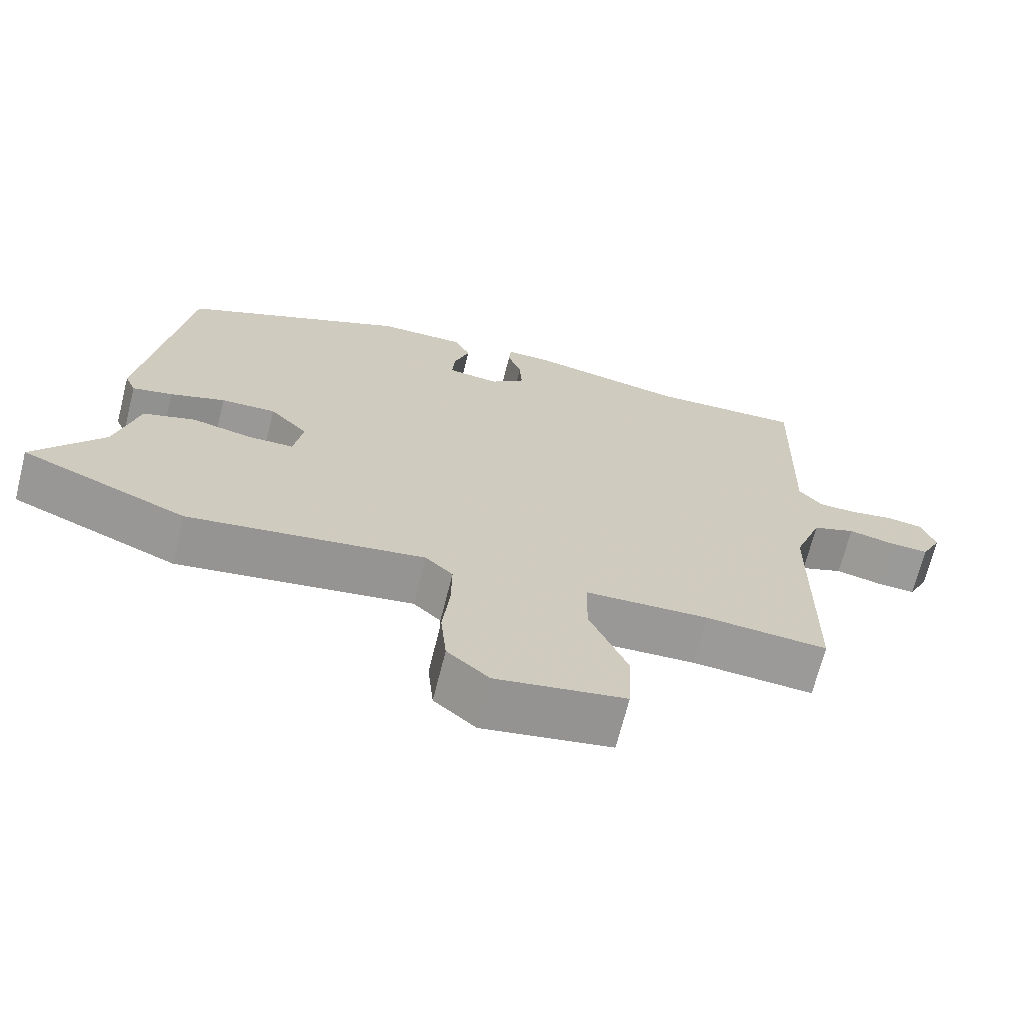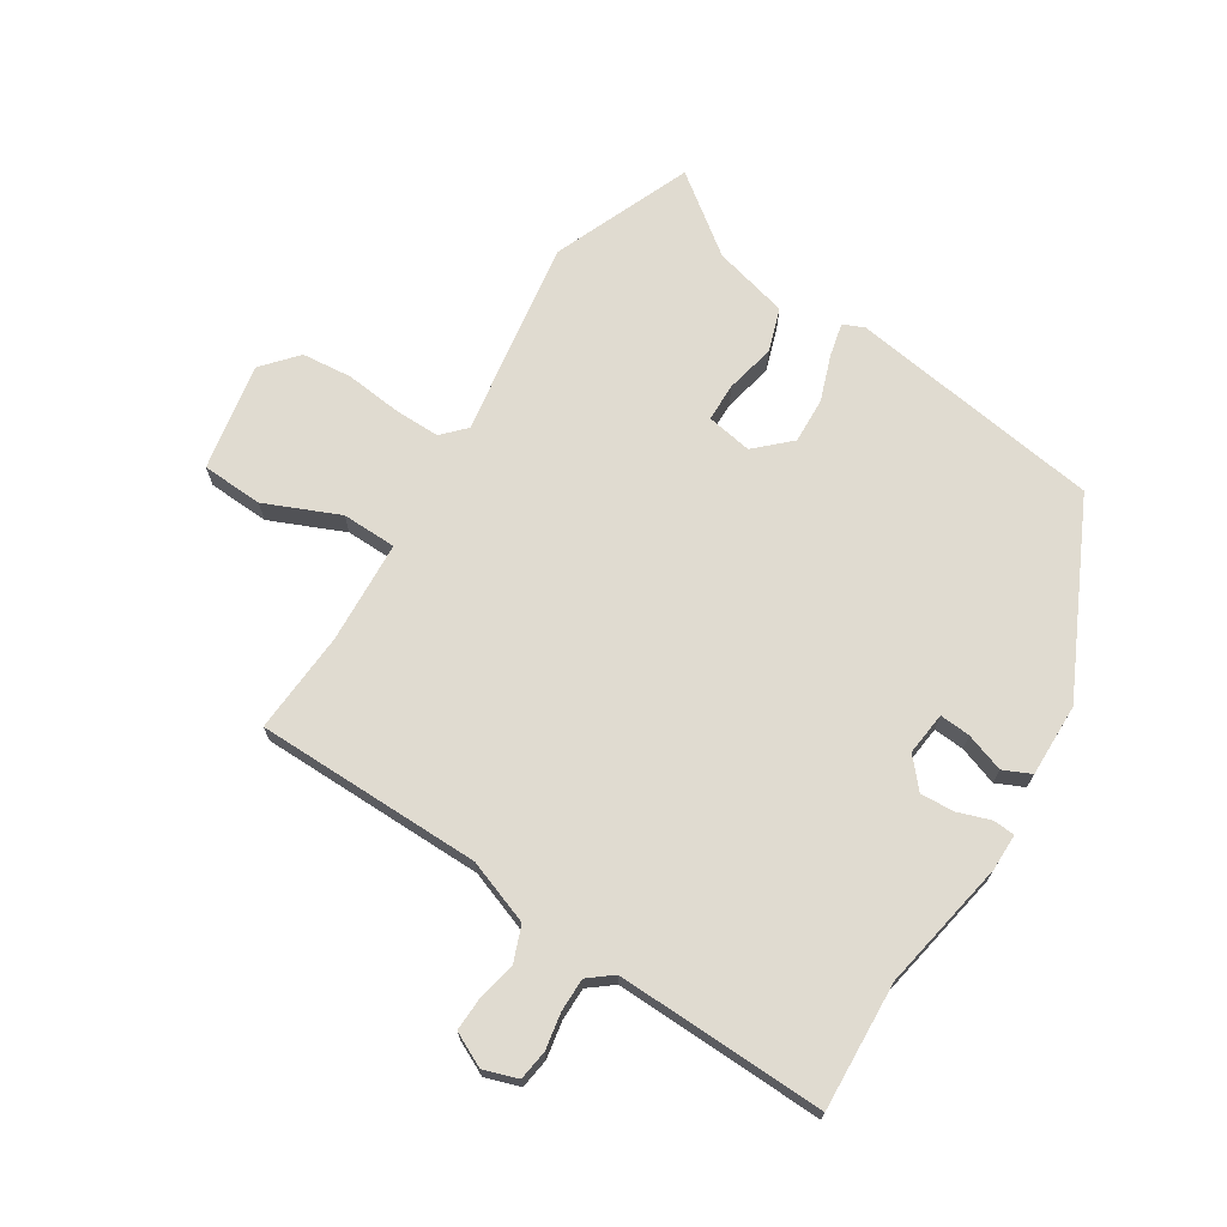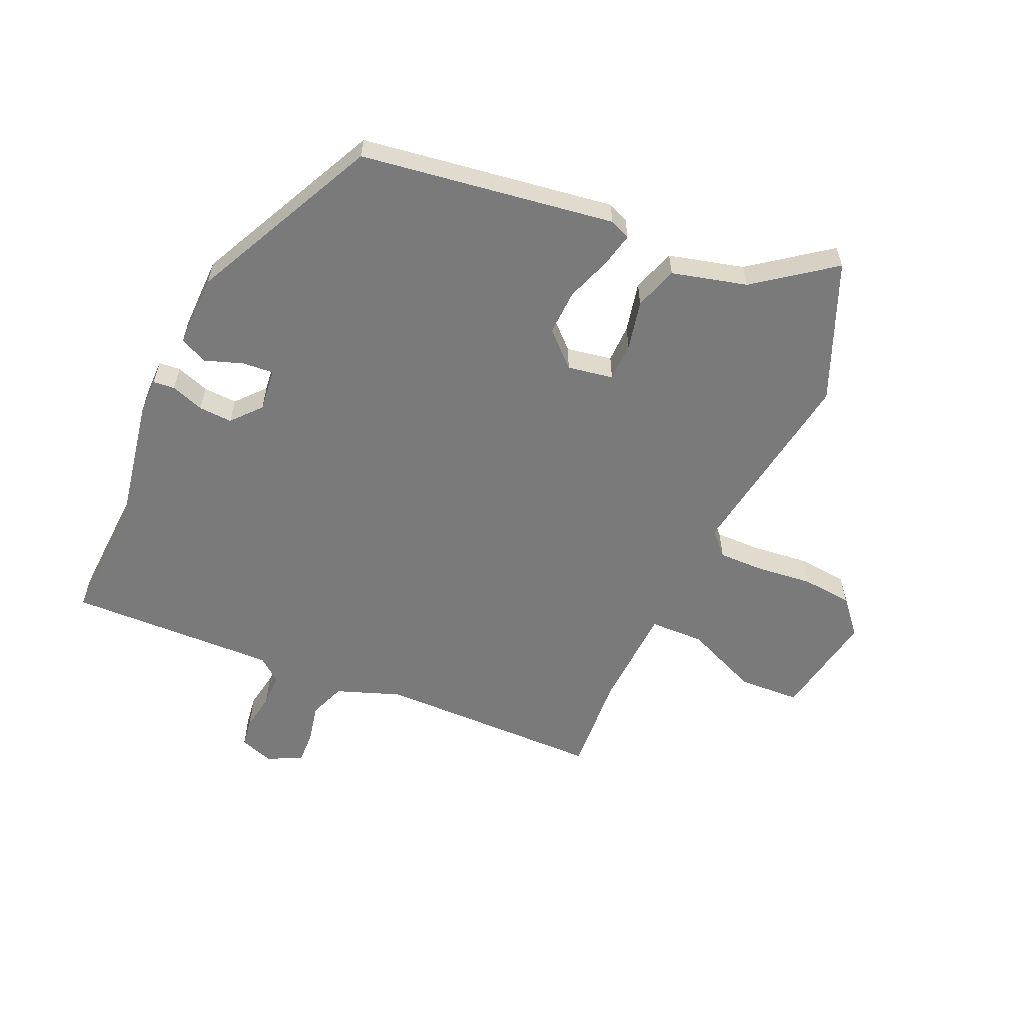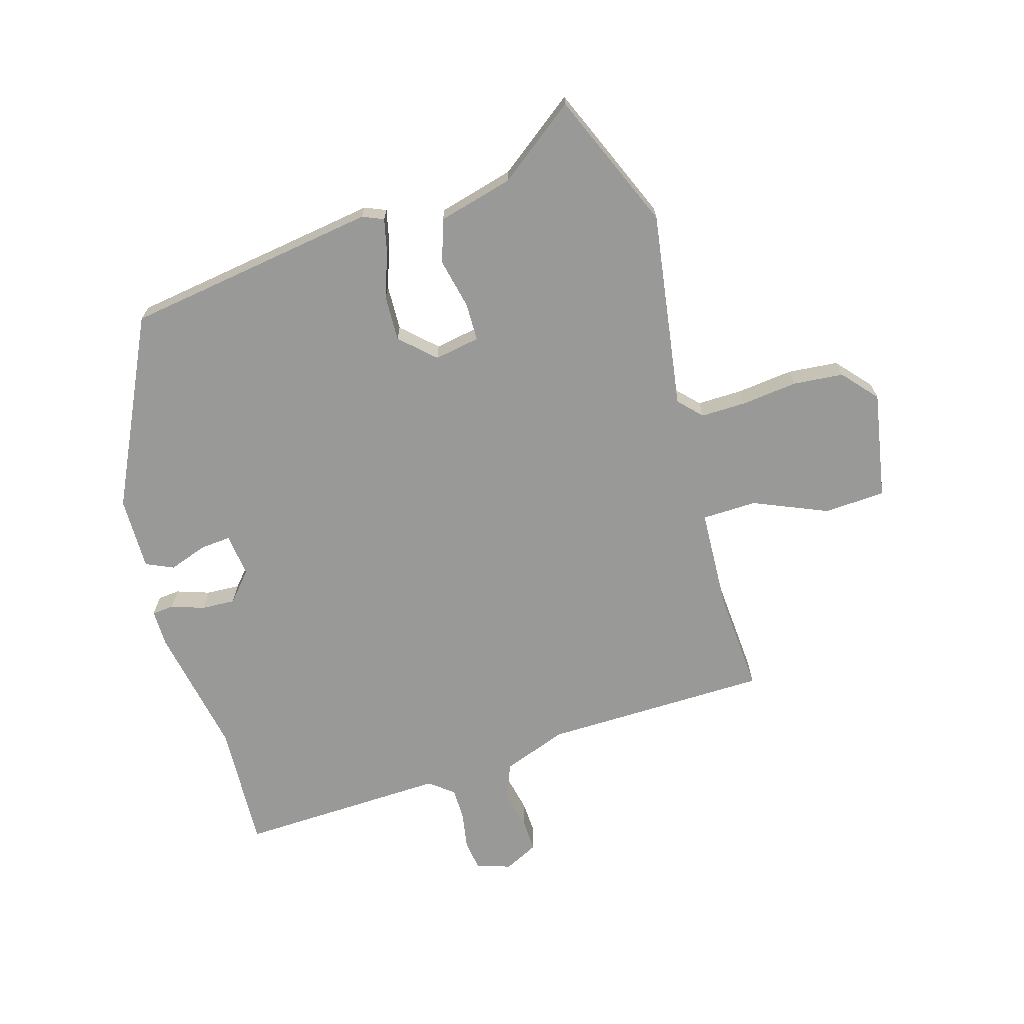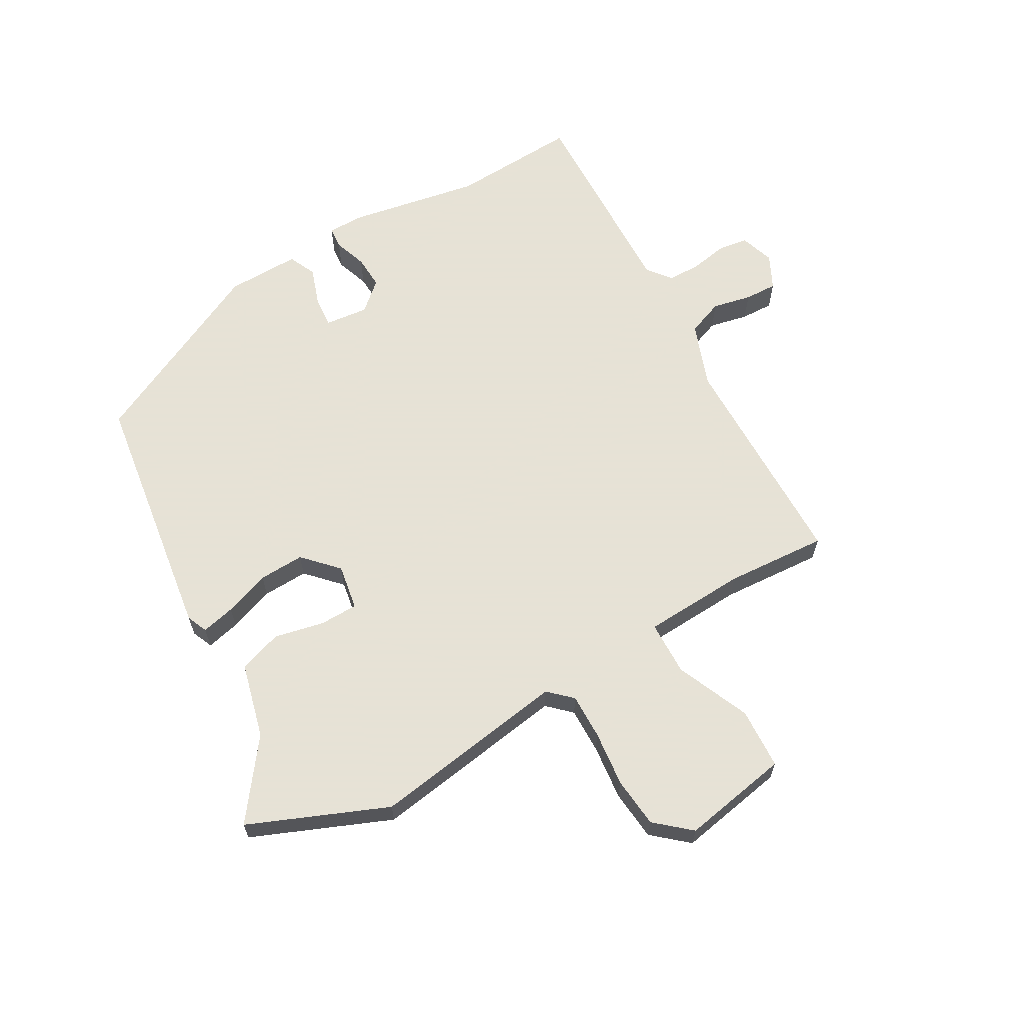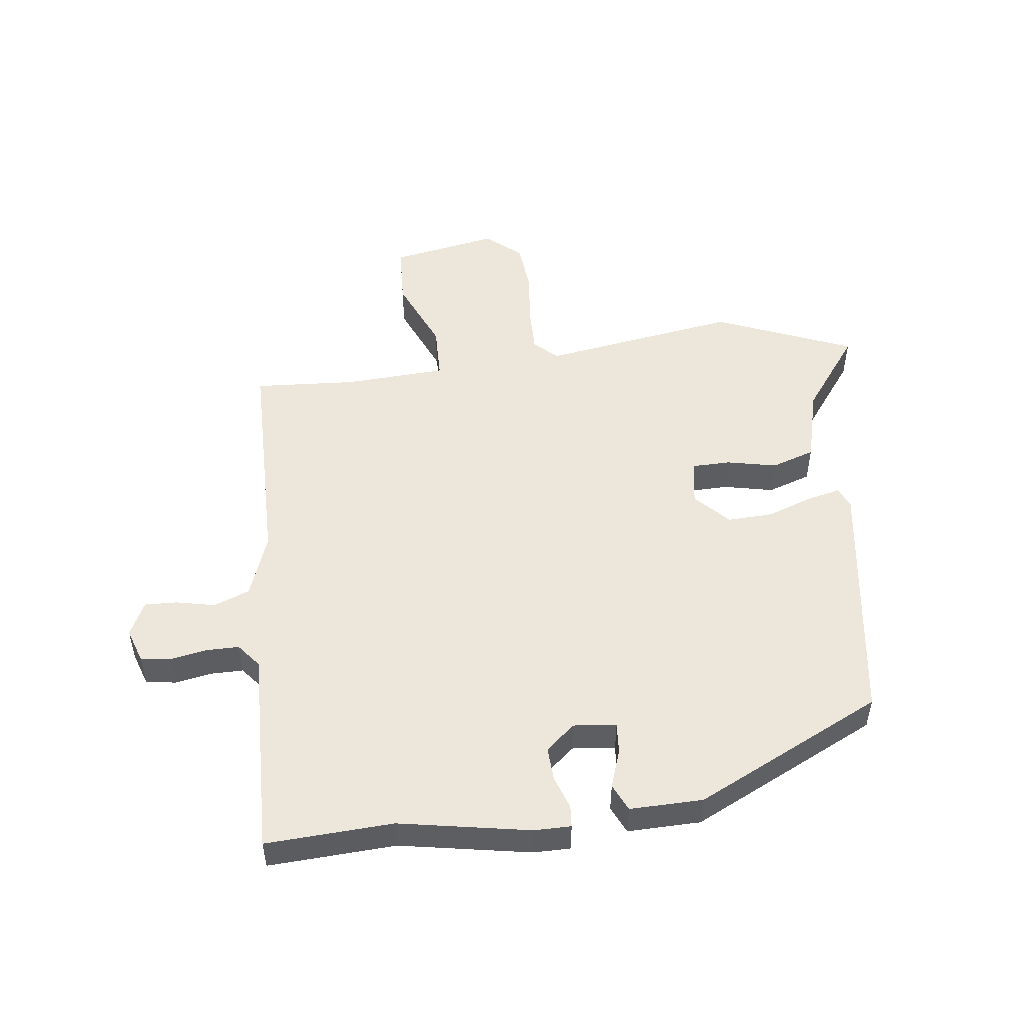
<metadata>
{"format":"obj","ext":"obj","renderer":"f3d","projection":"perspective","resolution":1024,"background":"white","views":[{"elev":-69.0,"azim":165.9,"up":"+Z"},{"elev":70.0,"azim":-57.7,"up":"+Y"},{"elev":-58.1,"azim":66.1,"up":"+Y"},{"elev":-68.8,"azim":106.7,"up":"+Y"},{"elev":63.8,"azim":150.3,"up":"+Y"},{"elev":50.8,"azim":-7.1,"up":"+Y"}]}
</metadata>
<code>
v 0.477 0.07 0.357
v 0.538 0.07 -0.065
v 0.523 0.07 -0.1
v 0.467 0.07 -0.087
v 0.391 0.07 -0.06
v 0.315 0.07 -0.057
v 0.262 0.07 -0.113
v 0.275 0.07 -0.189
v 0.339 0.07 -0.19
v 0.422 0.07 -0.172
v 0.494 0.07 -0.196
v 0.526 0.07 -0.321
v 0.622 0.07 -0.45
v 0.392 0.07 -0.545
v 0.064 0.07 -0.494
v 0.026 0.07 -0.53
v 0.027 0.07 -0.606
v 0.037 0.07 -0.699
v 0.029 0.07 -0.783
v -0.029 0.07 -0.833
v -0.208 0.07 -0.8
v -0.213 0.07 -0.698
v -0.16 0.07 -0.575
v -0.162 0.07 -0.484
v -0.333 0.07 -0.475
v -0.502 0.07 -0.486
v -0.506 0.07 -0.11
v -0.545 0.07 -0.003
v -0.605 0.07 0.02
v -0.67 0.07 0.006
v -0.724 0.07 0.004
v -0.752 0.07 0.061
v -0.733 0.07 0.118
v -0.683 0.07 0.125
v -0.622 0.07 0.114
v -0.567 0.07 0.114
v -0.535 0.07 0.154
v -0.545 0.07 0.502
v -0.333 0.07 0.491
v -0.115 0.07 0.531
v -0.054 0.07 0.531
v -0.051 0.07 0.495
v -0.07 0.07 0.44
v -0.073 0.07 0.384
v -0.025 0.07 0.342
v 0.047 0.07 0.35
v 0.043 0.07 0.401
v 0.021 0.07 0.465
v 0.042 0.07 0.511
v 0.164 0.07 0.509
v 0.477 0 0.357
v 0.538 0 -0.065
v 0.523 0 -0.1
v 0.467 0 -0.087
v 0.391 0 -0.06
v 0.315 0 -0.057
v 0.262 0 -0.113
v 0.275 0 -0.189
v 0.339 0 -0.19
v 0.422 0 -0.172
v 0.494 0 -0.196
v 0.526 0 -0.321
v 0.622 0 -0.45
v 0.392 0 -0.545
v 0.064 0 -0.494
v 0.026 0 -0.53
v 0.027 0 -0.606
v 0.037 0 -0.699
v 0.029 0 -0.783
v -0.029 0 -0.833
v -0.208 0 -0.8
v -0.213 0 -0.698
v -0.16 0 -0.575
v -0.162 0 -0.484
v -0.333 0 -0.475
v -0.502 0 -0.486
v -0.506 0 -0.11
v -0.545 0 -0.003
v -0.605 0 0.02
v -0.67 0 0.006
v -0.724 0 0.004
v -0.752 0 0.061
v -0.733 0 0.118
v -0.683 0 0.125
v -0.622 0 0.114
v -0.567 0 0.114
v -0.535 0 0.154
v -0.545 0 0.502
v -0.333 0 0.491
v -0.115 0 0.531
v -0.054 0 0.531
v -0.051 0 0.495
v -0.07 0 0.44
v -0.073 0 0.384
v -0.025 0 0.342
v 0.047 0 0.35
v 0.043 0 0.401
v 0.021 0 0.465
v 0.042 0 0.511
v 0.164 0 0.509
f 3 4 5
f 2 3 5
f 1 2 5
f 50 1 5
f 49 50 5
f 48 49 5
f 47 48 5
f 46 47 5 6
f 45 46 6 7
f 44 45 7 8
f 41 42 43
f 40 41 43
f 39 40 43
f 39 43 44
f 38 39 44
f 37 38 44
f 36 37 44 8
f 33 34 35
f 32 33 35
f 31 32 35
f 30 31 35
f 29 30 35
f 35 36 8
f 29 35 8
f 28 29 8
f 25 26 27
f 27 28 8
f 25 27 8
f 24 25 8
f 21 22 23
f 20 21 23
f 19 20 23
f 18 19 23
f 17 18 23
f 16 17 23 24
f 24 8 9
f 16 24 9
f 15 16 9
f 14 15 9
f 13 14 9
f 12 13 9
f 9 10 11 12
f 55 54 53
f 55 53 52
f 55 52 51
f 55 51 100
f 55 100 99
f 55 99 98
f 55 98 97
f 56 55 97 96
f 57 56 96 95
f 58 57 95 94
f 93 92 91
f 93 91 90
f 93 90 89
f 94 93 89
f 94 89 88
f 94 88 87
f 58 94 87 86
f 85 84 83
f 85 83 82
f 85 82 81
f 85 81 80
f 85 80 79
f 58 86 85
f 58 85 79
f 58 79 78
f 77 76 75
f 58 78 77
f 58 77 75
f 58 75 74
f 73 72 71
f 73 71 70
f 73 70 69
f 73 69 68
f 73 68 67
f 74 73 67 66
f 59 58 74
f 59 74 66
f 59 66 65
f 59 65 64
f 59 64 63
f 59 63 62
f 62 61 60 59
f 1 51 52 2
f 2 52 53 3
f 3 53 54 4
f 4 54 55 5
f 5 55 56 6
f 6 56 57 7
f 7 57 58 8
f 8 58 59 9
f 9 59 60 10
f 10 60 61 11
f 11 61 62 12
f 12 62 63 13
f 13 63 64 14
f 14 64 65 15
f 15 65 66 16
f 16 66 67 17
f 17 67 68 18
f 18 68 69 19
f 19 69 70 20
f 20 70 71 21
f 21 71 72 22
f 22 72 73 23
f 23 73 74 24
f 24 74 75 25
f 25 75 76 26
f 26 76 77 27
f 27 77 78 28
f 28 78 79 29
f 29 79 80 30
f 30 80 81 31
f 31 81 82 32
f 32 82 83 33
f 33 83 84 34
f 34 84 85 35
f 35 85 86 36
f 36 86 87 37
f 37 87 88 38
f 38 88 89 39
f 39 89 90 40
f 40 90 91 41
f 41 91 92 42
f 42 92 93 43
f 43 93 94 44
f 44 94 95 45
f 45 95 96 46
f 46 96 97 47
f 47 97 98 48
f 48 98 99 49
f 49 99 100 50
f 50 100 51 1

</code>
